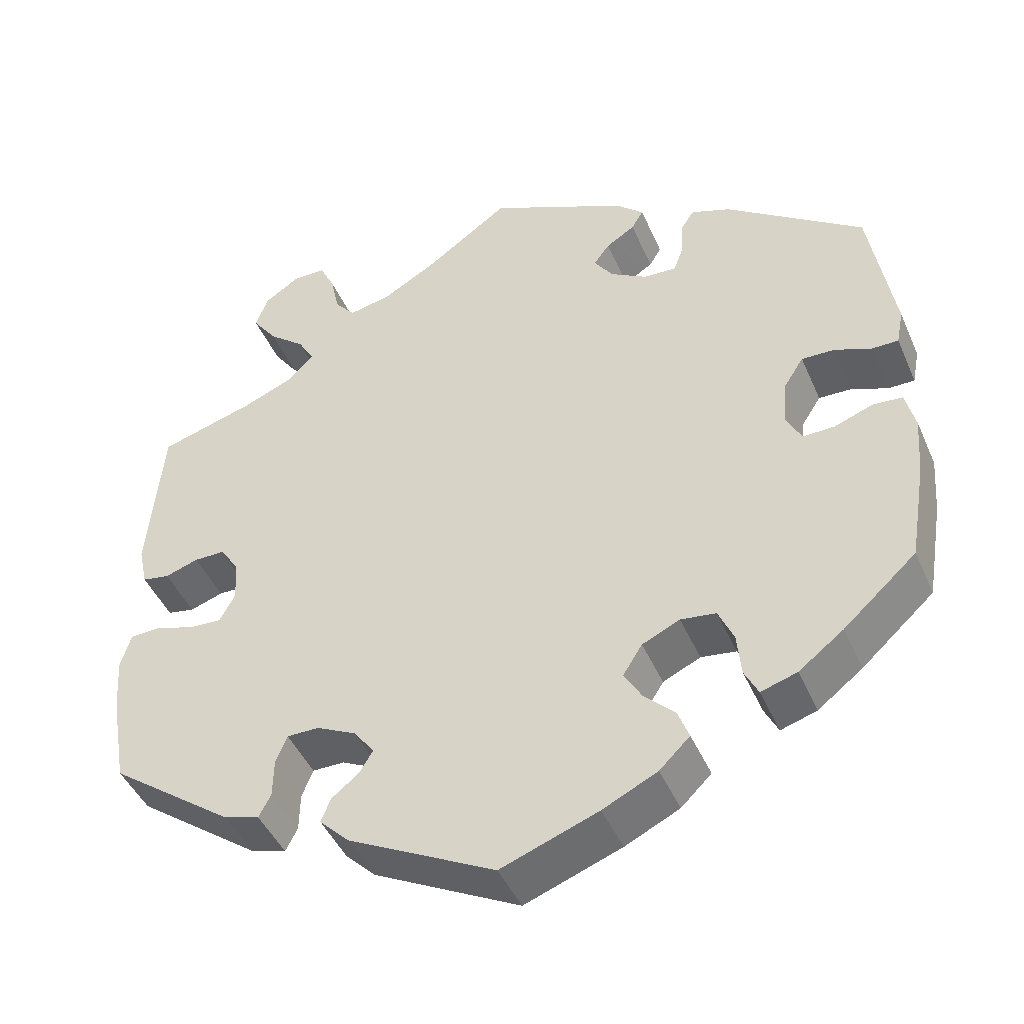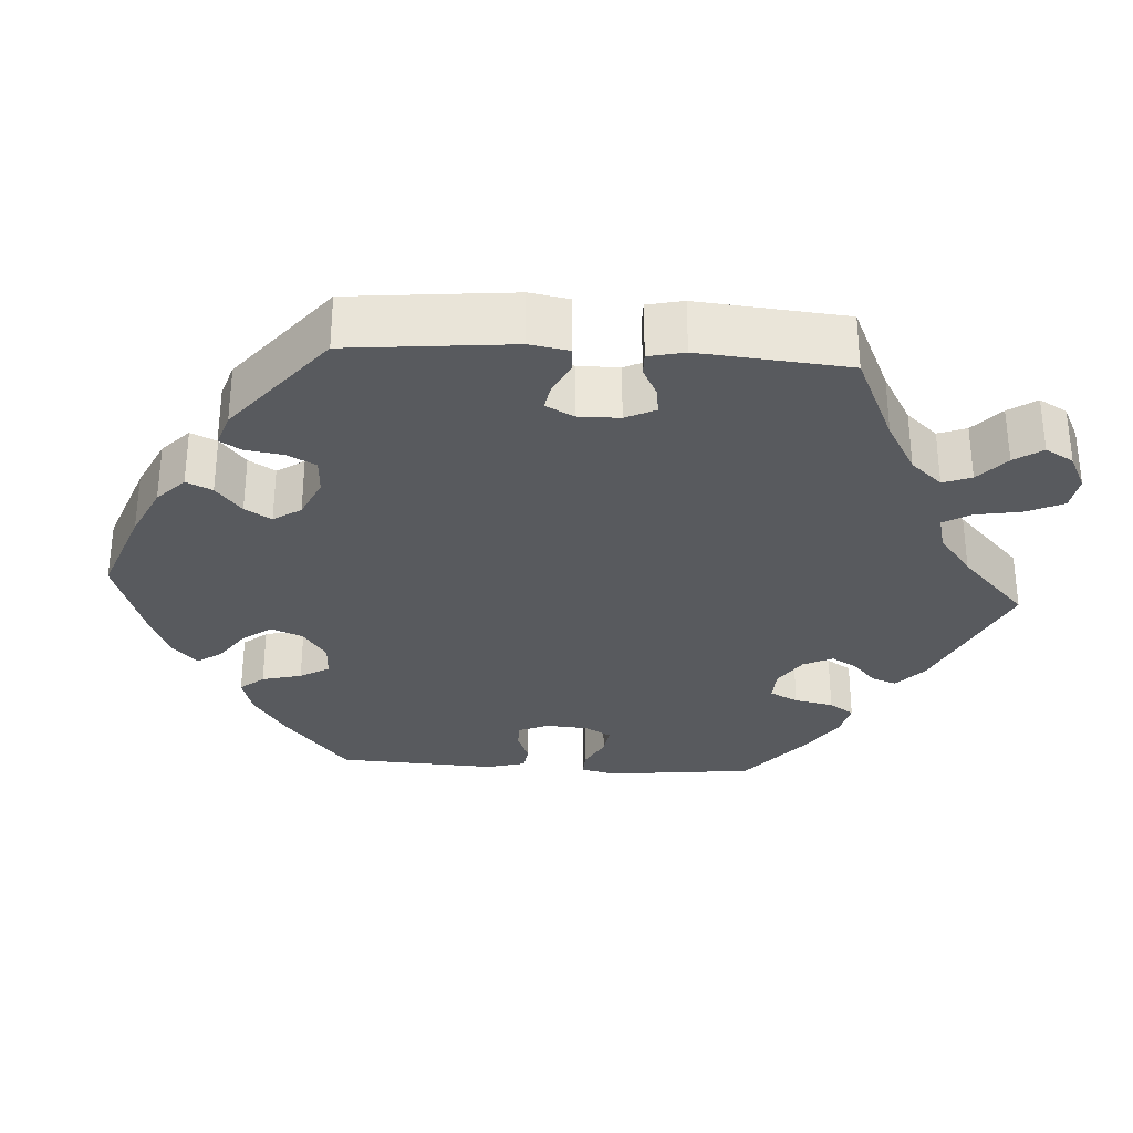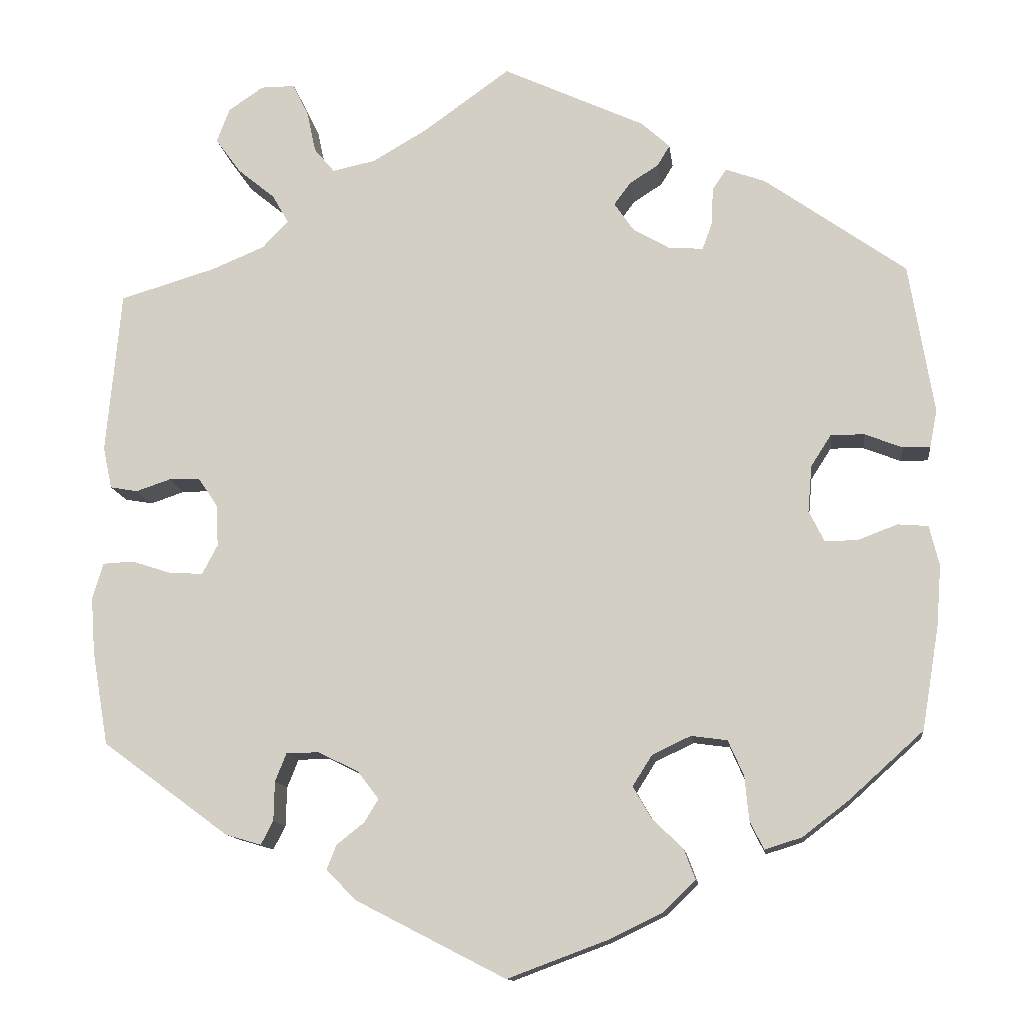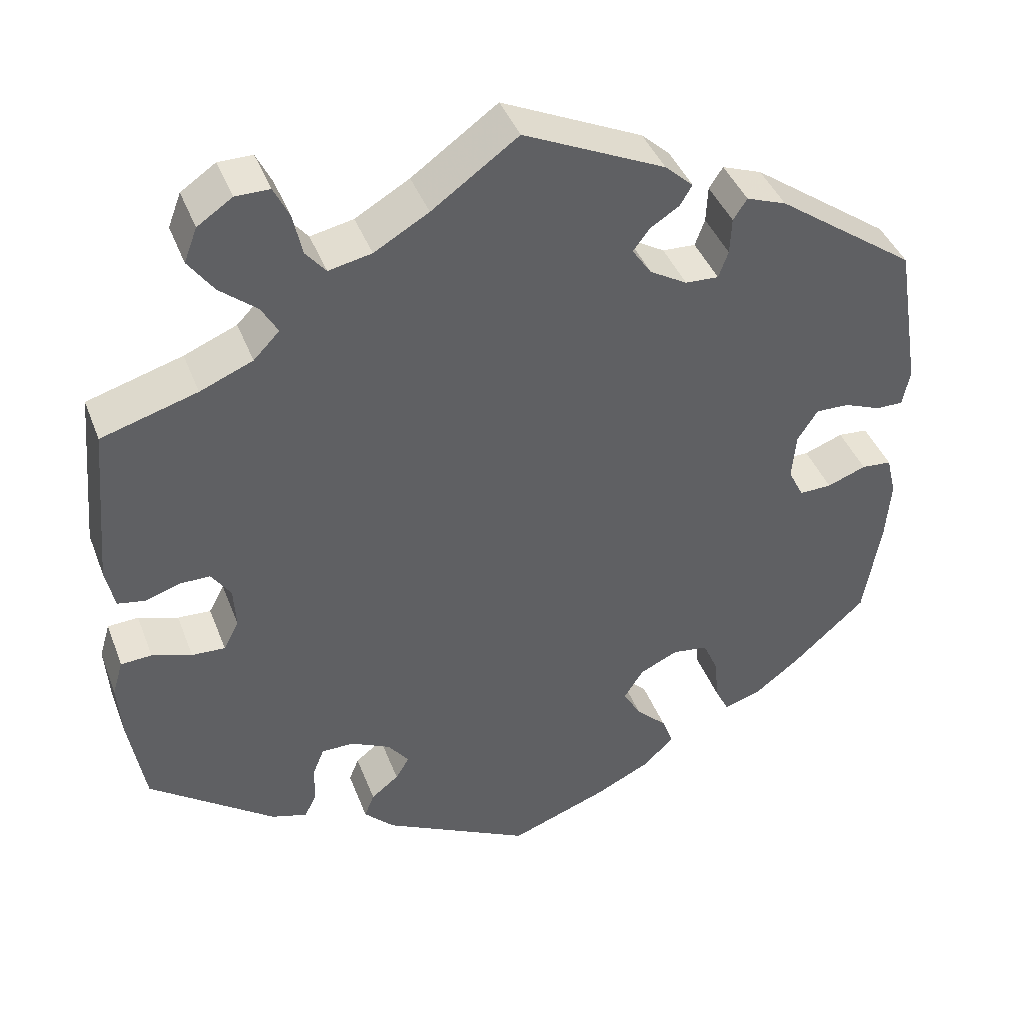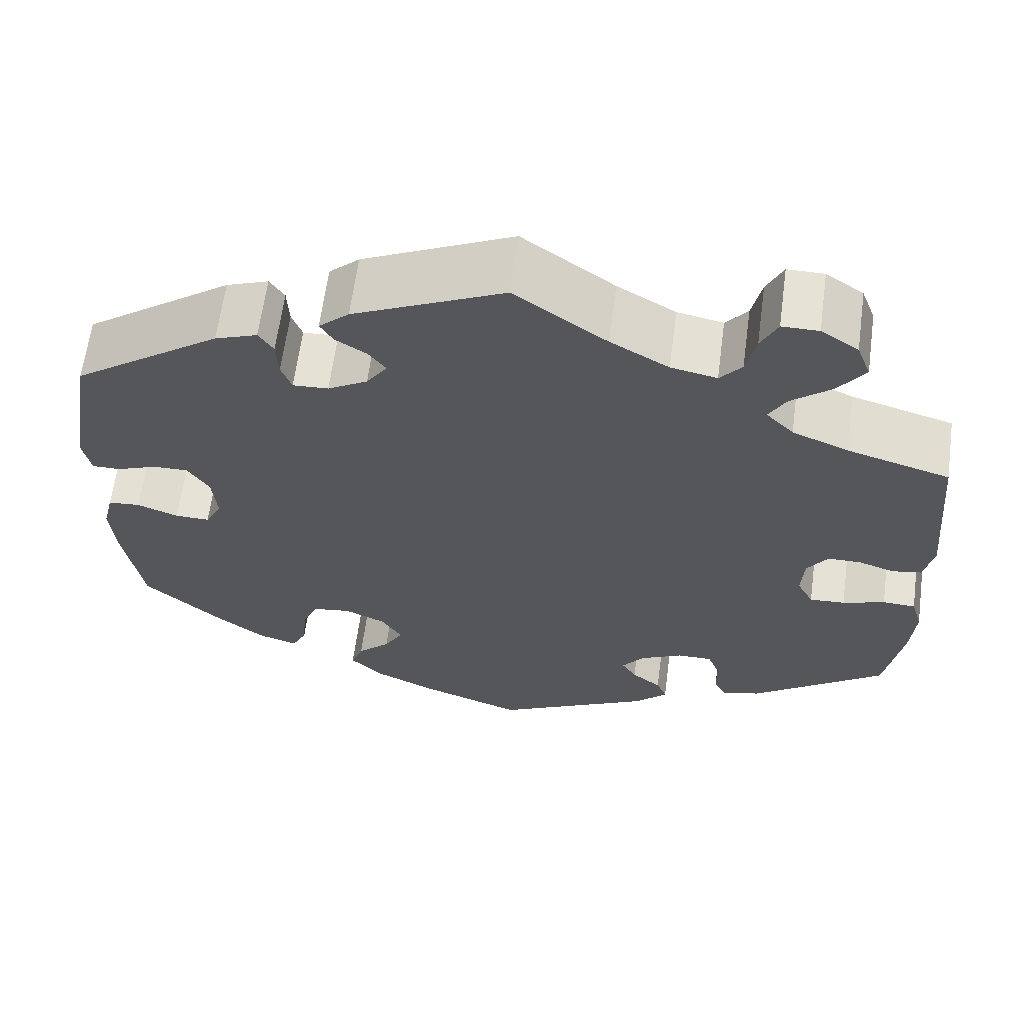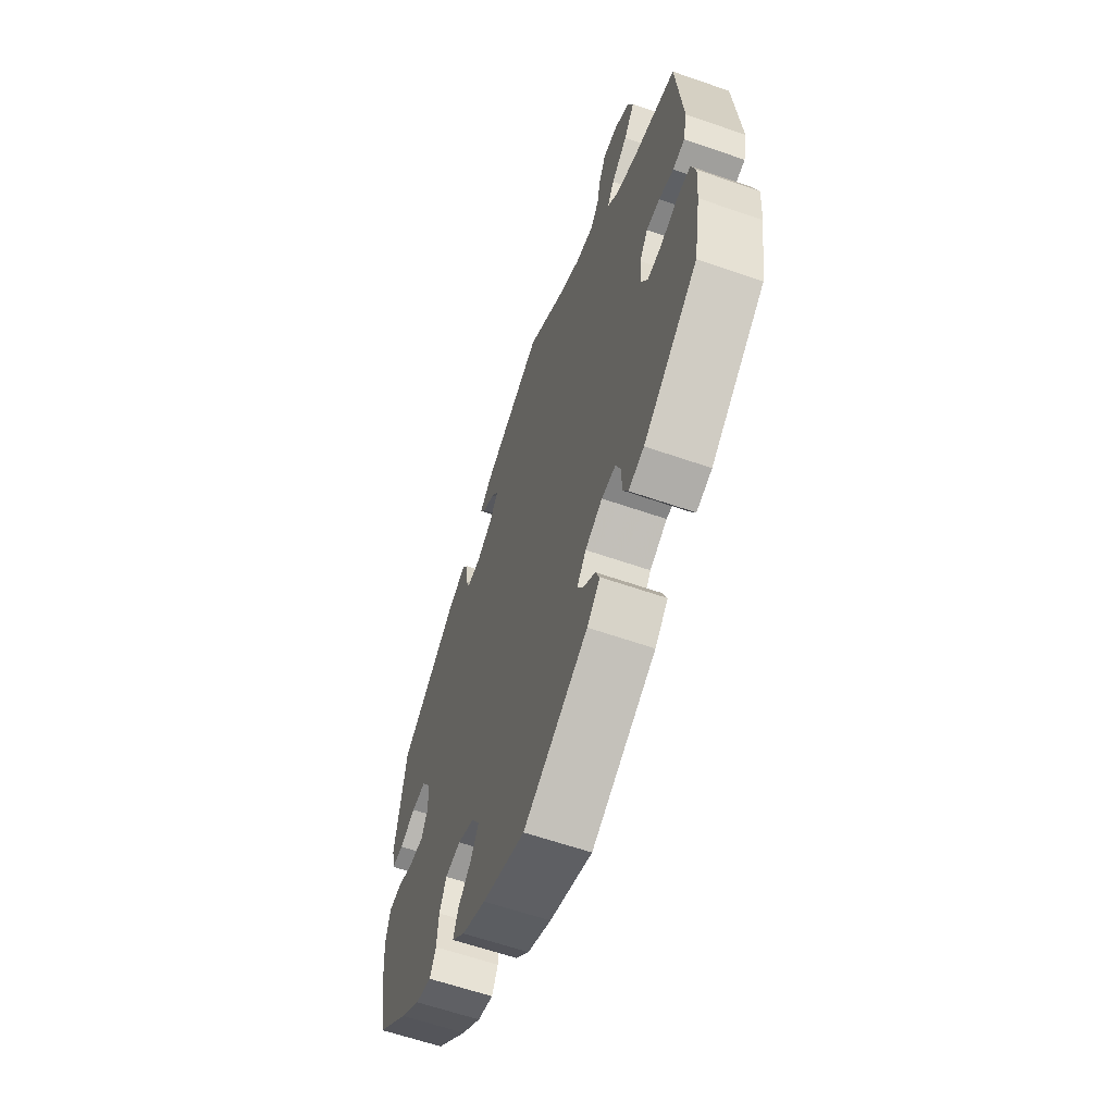
<metadata>
{"format":"obj","ext":"obj","renderer":"f3d","projection":"perspective","resolution":1024,"background":"white","views":[{"elev":-45.0,"azim":-157.3,"up":"+Z"},{"elev":-31.0,"azim":-33.6,"up":"+Y"},{"elev":-12.7,"azim":-172.9,"up":"+Z"},{"elev":41.5,"azim":160.0,"up":"+Z"},{"elev":63.4,"azim":7.6,"up":"+Z"},{"elev":-61.4,"azim":70.5,"up":"+Z"}]}
</metadata>
<code>
v -0.522 0.07 -0.163
v -0.528 0.07 -0.088
v -0.516 0.07 -0.039
v -0.479 0.07 -0.036
v -0.431 0.07 -0.054
v -0.391 0.07 -0.055
v -0.372 0.07 -0.017
v -0.377 0.07 0.04
v -0.402 0.07 0.079
v -0.443 0.07 0.078
v -0.489 0.07 0.06
v -0.522 0.07 0.06
v -0.531 0.07 0.105
v -0.501 0.07 0.289
v -0.329 0.07 0.412
v -0.28 0.07 0.43
v -0.263 0.07 0.404
v -0.261 0.07 0.359
v -0.249 0.07 0.326
v -0.208 0.07 0.328
v -0.162 0.07 0.355
v -0.138 0.07 0.39
v -0.158 0.07 0.417
v -0.194 0.07 0.44
v -0.209 0.07 0.465
v -0.174 0.07 0.497
v 0 0.07 0.578
v 0.106 0.07 0.502
v 0.173 0.07 0.463
v 0.226 0.07 0.452
v 0.251 0.07 0.482
v 0.262 0.07 0.533
v 0.281 0.07 0.572
v 0.323 0.07 0.572
v 0.366 0.07 0.543
v 0.382 0.07 0.501
v 0.351 0.07 0.458
v 0.305 0.07 0.42
v 0.285 0.07 0.385
v 0.317 0.07 0.352
v 0.382 0.07 0.325
v 0.5 0.07 0.29
v 0.518 0.07 0.09
v 0.507 0.07 0.039
v 0.473 0.07 0.033
v 0.431 0.07 0.047
v 0.393 0.07 0.047
v 0.369 0.07 0.012
v 0.366 0.07 -0.04
v 0.385 0.07 -0.076
v 0.426 0.07 -0.074
v 0.475 0.07 -0.058
v 0.513 0.07 -0.06
v 0.526 0.07 -0.104
v 0.521 0.07 -0.173
v 0.501 0.07 -0.288
v 0.346 0.07 -0.402
v 0.302 0.07 -0.415
v 0.287 0.07 -0.386
v 0.286 0.07 -0.338
v 0.272 0.07 -0.303
v 0.232 0.07 -0.303
v 0.183 0.07 -0.327
v 0.157 0.07 -0.361
v 0.174 0.07 -0.389
v 0.208 0.07 -0.416
v 0.22 0.07 -0.446
v 0.183 0.07 -0.483
v 0 0.07 -0.577
v -0.121 0.07 -0.532
v -0.189 0.07 -0.499
v -0.227 0.07 -0.462
v -0.213 0.07 -0.425
v -0.175 0.07 -0.388
v -0.153 0.07 -0.35
v -0.177 0.07 -0.312
v -0.224 0.07 -0.29
v -0.268 0.07 -0.296
v -0.287 0.07 -0.339
v -0.292 0.07 -0.393
v -0.309 0.07 -0.427
v -0.354 0.07 -0.413
v -0.41 0.07 -0.37
v -0.501 0.07 -0.288
v -0.522 0 -0.163
v -0.528 0 -0.088
v -0.516 0 -0.039
v -0.479 0 -0.036
v -0.431 0 -0.054
v -0.391 0 -0.055
v -0.372 0 -0.017
v -0.377 0 0.04
v -0.402 0 0.079
v -0.443 0 0.078
v -0.489 0 0.06
v -0.522 0 0.06
v -0.531 0 0.105
v -0.501 0 0.289
v -0.329 0 0.412
v -0.28 0 0.43
v -0.263 0 0.404
v -0.261 0 0.359
v -0.249 0 0.326
v -0.208 0 0.328
v -0.162 0 0.355
v -0.138 0 0.39
v -0.158 0 0.417
v -0.194 0 0.44
v -0.209 0 0.465
v -0.174 0 0.497
v 0 0 0.578
v 0.106 0 0.502
v 0.173 0 0.463
v 0.226 0 0.452
v 0.251 0 0.482
v 0.262 0 0.533
v 0.281 0 0.572
v 0.323 0 0.572
v 0.366 0 0.543
v 0.382 0 0.501
v 0.351 0 0.458
v 0.305 0 0.42
v 0.285 0 0.385
v 0.317 0 0.352
v 0.382 0 0.325
v 0.5 0 0.29
v 0.518 0 0.09
v 0.507 0 0.039
v 0.473 0 0.033
v 0.431 0 0.047
v 0.393 0 0.047
v 0.369 0 0.012
v 0.366 0 -0.04
v 0.385 0 -0.076
v 0.426 0 -0.074
v 0.475 0 -0.058
v 0.513 0 -0.06
v 0.526 0 -0.104
v 0.521 0 -0.173
v 0.501 0 -0.288
v 0.346 0 -0.402
v 0.302 0 -0.415
v 0.287 0 -0.386
v 0.286 0 -0.338
v 0.272 0 -0.303
v 0.232 0 -0.303
v 0.183 0 -0.327
v 0.157 0 -0.361
v 0.174 0 -0.389
v 0.208 0 -0.416
v 0.22 0 -0.446
v 0.183 0 -0.483
v 0 0 -0.577
v -0.121 0 -0.532
v -0.189 0 -0.499
v -0.227 0 -0.462
v -0.213 0 -0.425
v -0.175 0 -0.388
v -0.153 0 -0.35
v -0.177 0 -0.312
v -0.224 0 -0.29
v -0.268 0 -0.296
v -0.287 0 -0.339
v -0.292 0 -0.393
v -0.309 0 -0.427
v -0.354 0 -0.413
v -0.41 0 -0.37
v -0.501 0 -0.288
f 79 80 81 82
f 78 79 82 83
f 71 72 73 74
f 71 74 75
f 70 71 75
f 69 70 75
f 68 69 75 76
f 65 66 67 68
f 64 65 68 76
f 57 58 59 60
f 57 60 61
f 56 57 61
f 55 56 61 62
f 51 52 53 54
f 50 51 54 55
f 43 44 45 46
f 41 42 43 46
f 40 41 46 47
f 39 40 47 48
f 35 36 37 38
f 35 38 39
f 34 35 39
f 31 32 33 34
f 31 34 39
f 30 31 39 48
f 25 26 27 28
f 23 24 25 28
f 22 23 28 29
f 21 22 29 30
f 15 16 17 18
f 15 18 19
f 14 15 19
f 13 14 19 20
f 10 11 12 13
f 9 10 13 20
f 2 3 4 5
f 2 5 6
f 1 2 6
f 78 83 84 1
f 63 64 76 77
f 62 63 77
f 50 55 62 77
f 49 50 77 78
f 8 9 20 21
f 7 8 21 30
f 6 7 30 48
f 48 49 78
f 1 6 48 78
f 166 165 164 163
f 167 166 163 162
f 158 157 156 155
f 159 158 155
f 159 155 154
f 159 154 153
f 160 159 153 152
f 152 151 150 149
f 160 152 149 148
f 144 143 142 141
f 145 144 141
f 145 141 140
f 146 145 140 139
f 138 137 136 135
f 139 138 135 134
f 130 129 128 127
f 130 127 126 125
f 131 130 125 124
f 132 131 124 123
f 122 121 120 119
f 123 122 119
f 123 119 118
f 118 117 116 115
f 123 118 115
f 132 123 115 114
f 112 111 110 109
f 112 109 108 107
f 113 112 107 106
f 114 113 106 105
f 102 101 100 99
f 103 102 99
f 103 99 98
f 104 103 98 97
f 97 96 95 94
f 104 97 94 93
f 89 88 87 86
f 90 89 86
f 90 86 85
f 85 168 167 162
f 161 160 148 147
f 161 147 146
f 161 146 139 134
f 162 161 134 133
f 105 104 93 92
f 114 105 92 91
f 132 114 91 90
f 162 133 132
f 162 132 90 85
f 1 85 86 2
f 2 86 87 3
f 3 87 88 4
f 4 88 89 5
f 5 89 90 6
f 6 90 91 7
f 7 91 92 8
f 8 92 93 9
f 9 93 94 10
f 10 94 95 11
f 11 95 96 12
f 12 96 97 13
f 13 97 98 14
f 14 98 99 15
f 15 99 100 16
f 16 100 101 17
f 17 101 102 18
f 18 102 103 19
f 19 103 104 20
f 20 104 105 21
f 21 105 106 22
f 22 106 107 23
f 23 107 108 24
f 24 108 109 25
f 25 109 110 26
f 26 110 111 27
f 27 111 112 28
f 28 112 113 29
f 29 113 114 30
f 30 114 115 31
f 31 115 116 32
f 32 116 117 33
f 33 117 118 34
f 34 118 119 35
f 35 119 120 36
f 36 120 121 37
f 37 121 122 38
f 38 122 123 39
f 39 123 124 40
f 40 124 125 41
f 41 125 126 42
f 42 126 127 43
f 43 127 128 44
f 44 128 129 45
f 45 129 130 46
f 46 130 131 47
f 47 131 132 48
f 48 132 133 49
f 49 133 134 50
f 50 134 135 51
f 51 135 136 52
f 52 136 137 53
f 53 137 138 54
f 54 138 139 55
f 55 139 140 56
f 56 140 141 57
f 57 141 142 58
f 58 142 143 59
f 59 143 144 60
f 60 144 145 61
f 61 145 146 62
f 62 146 147 63
f 63 147 148 64
f 64 148 149 65
f 65 149 150 66
f 66 150 151 67
f 67 151 152 68
f 68 152 153 69
f 69 153 154 70
f 70 154 155 71
f 71 155 156 72
f 72 156 157 73
f 73 157 158 74
f 74 158 159 75
f 75 159 160 76
f 76 160 161 77
f 77 161 162 78
f 78 162 163 79
f 79 163 164 80
f 80 164 165 81
f 81 165 166 82
f 82 166 167 83
f 83 167 168 84
f 84 168 85 1

</code>
